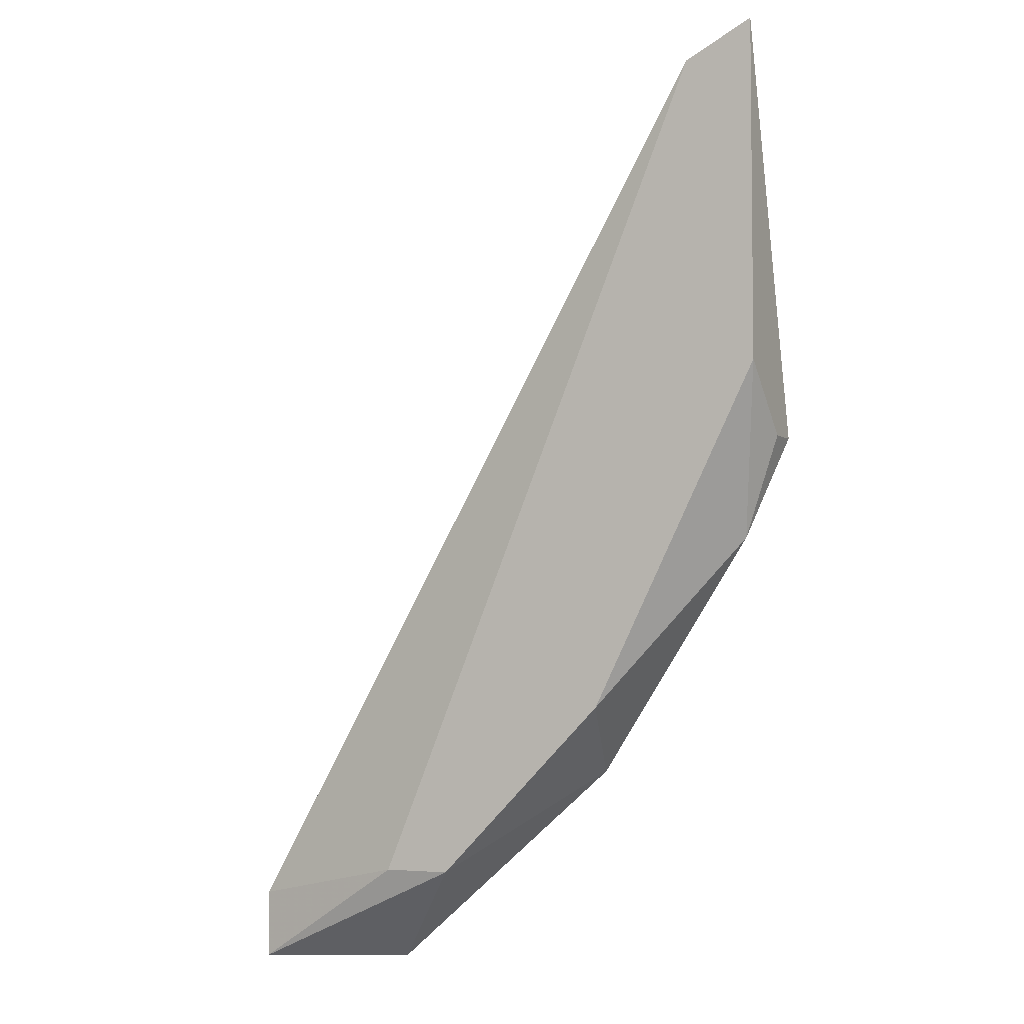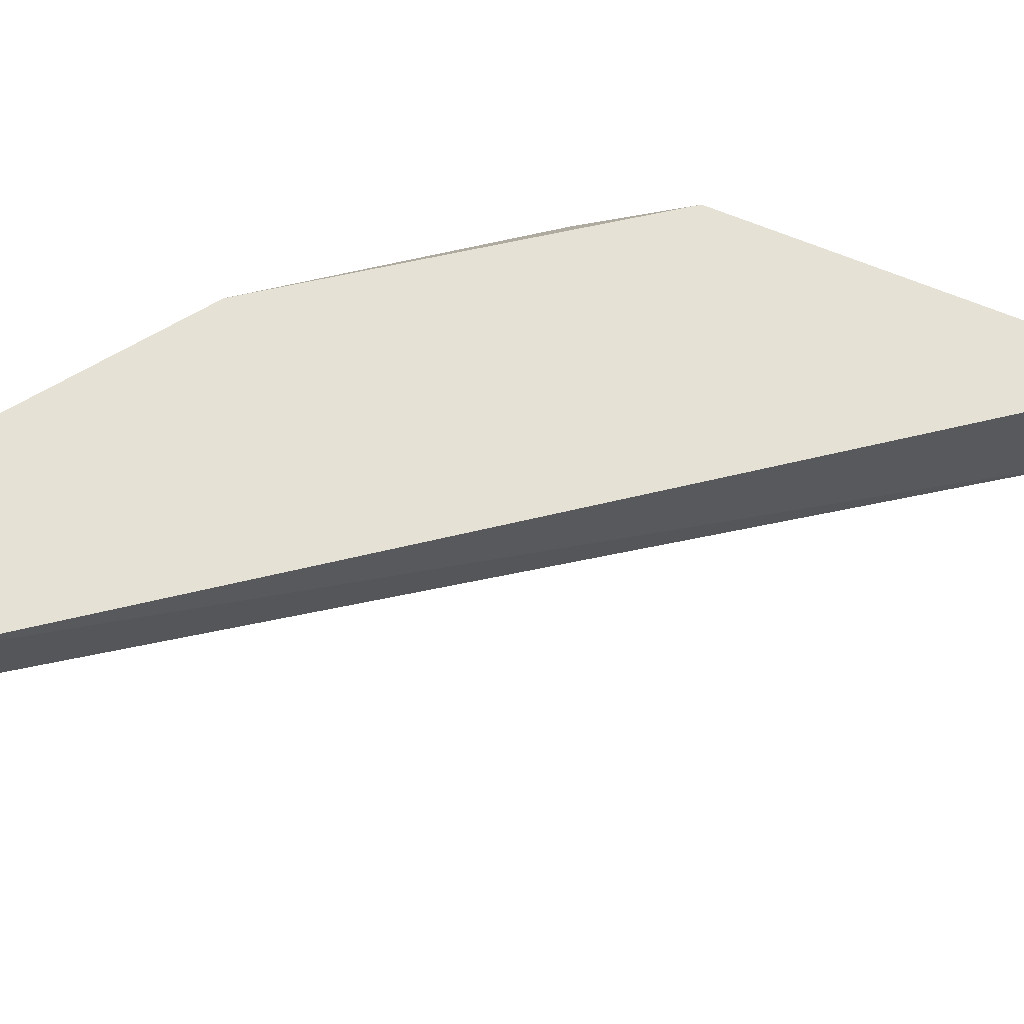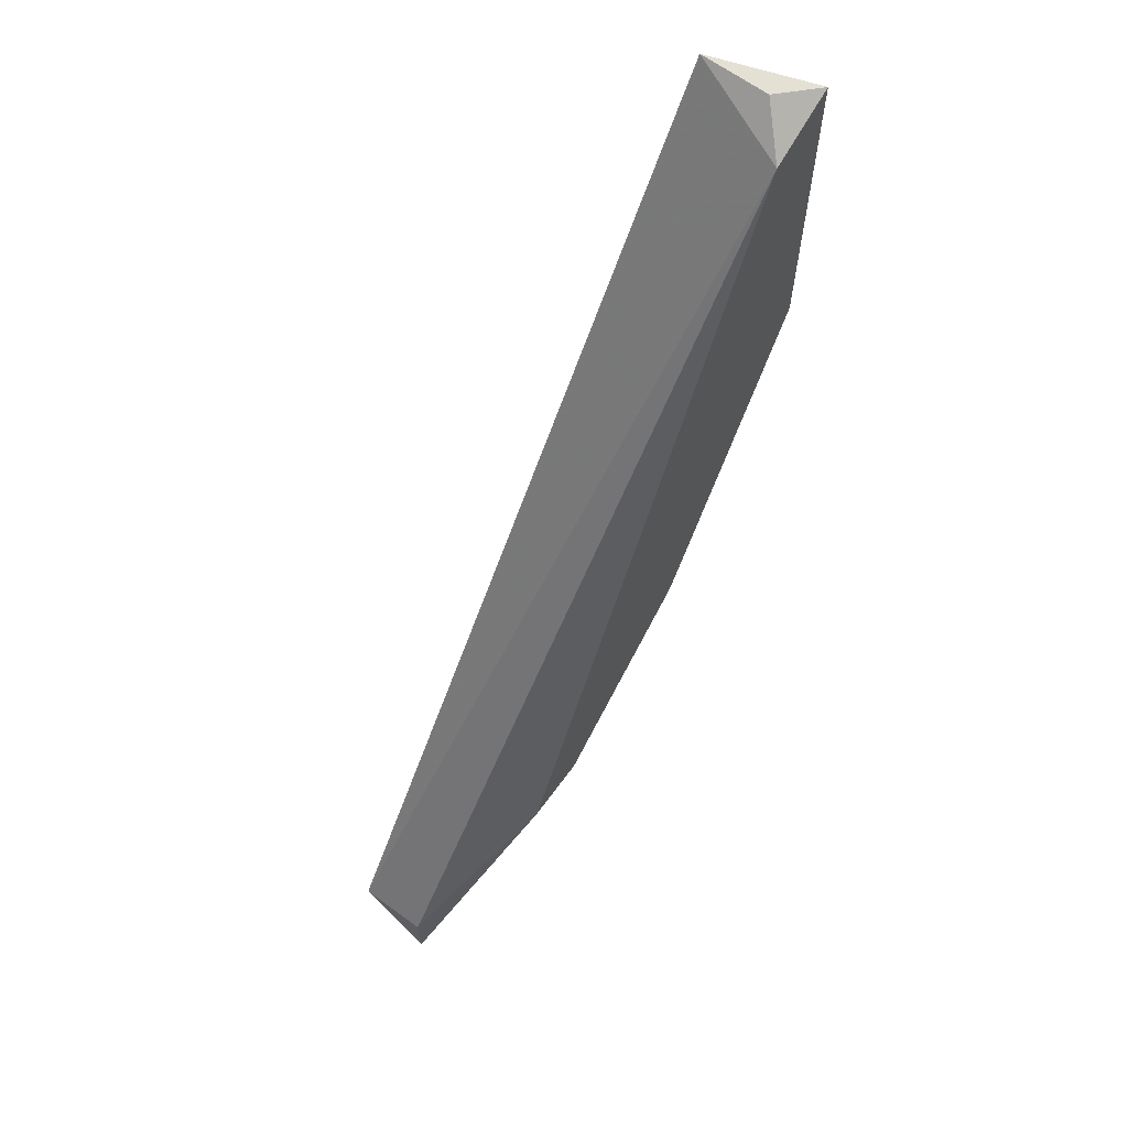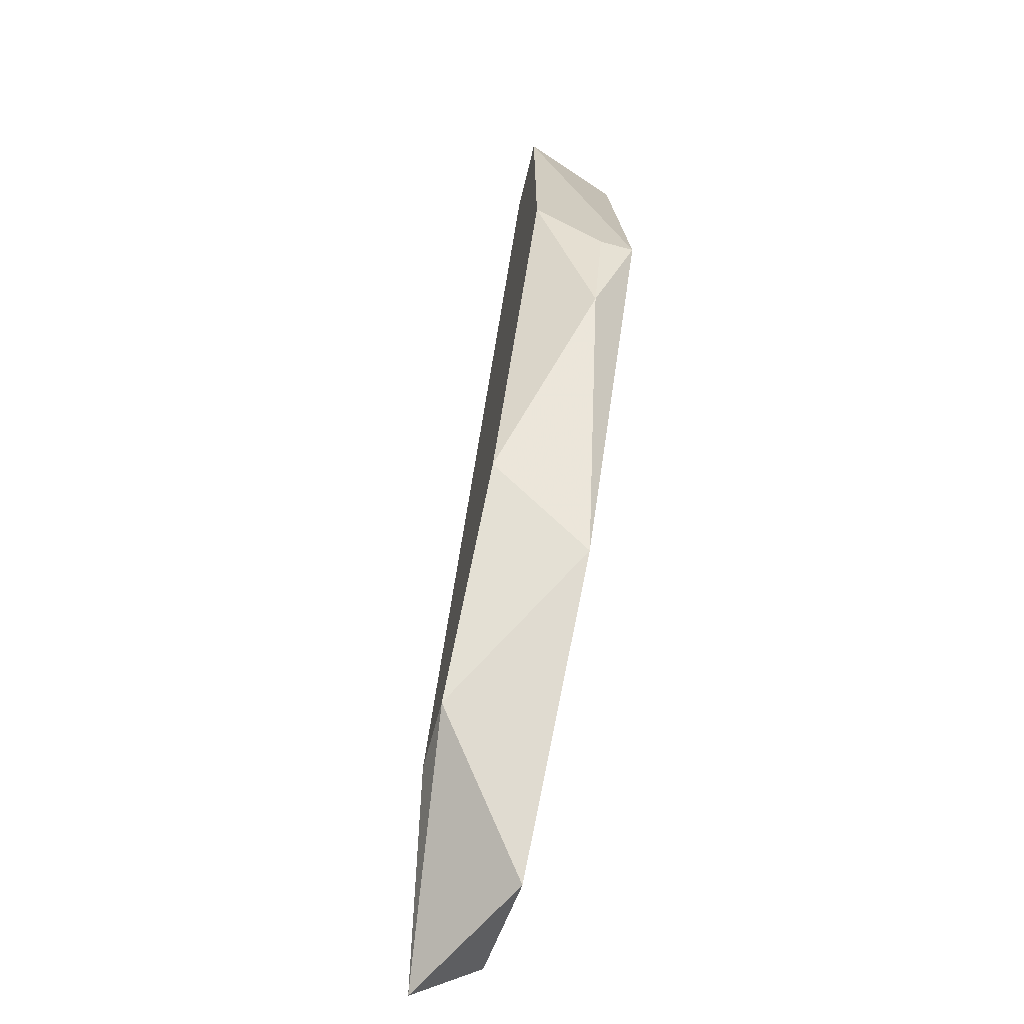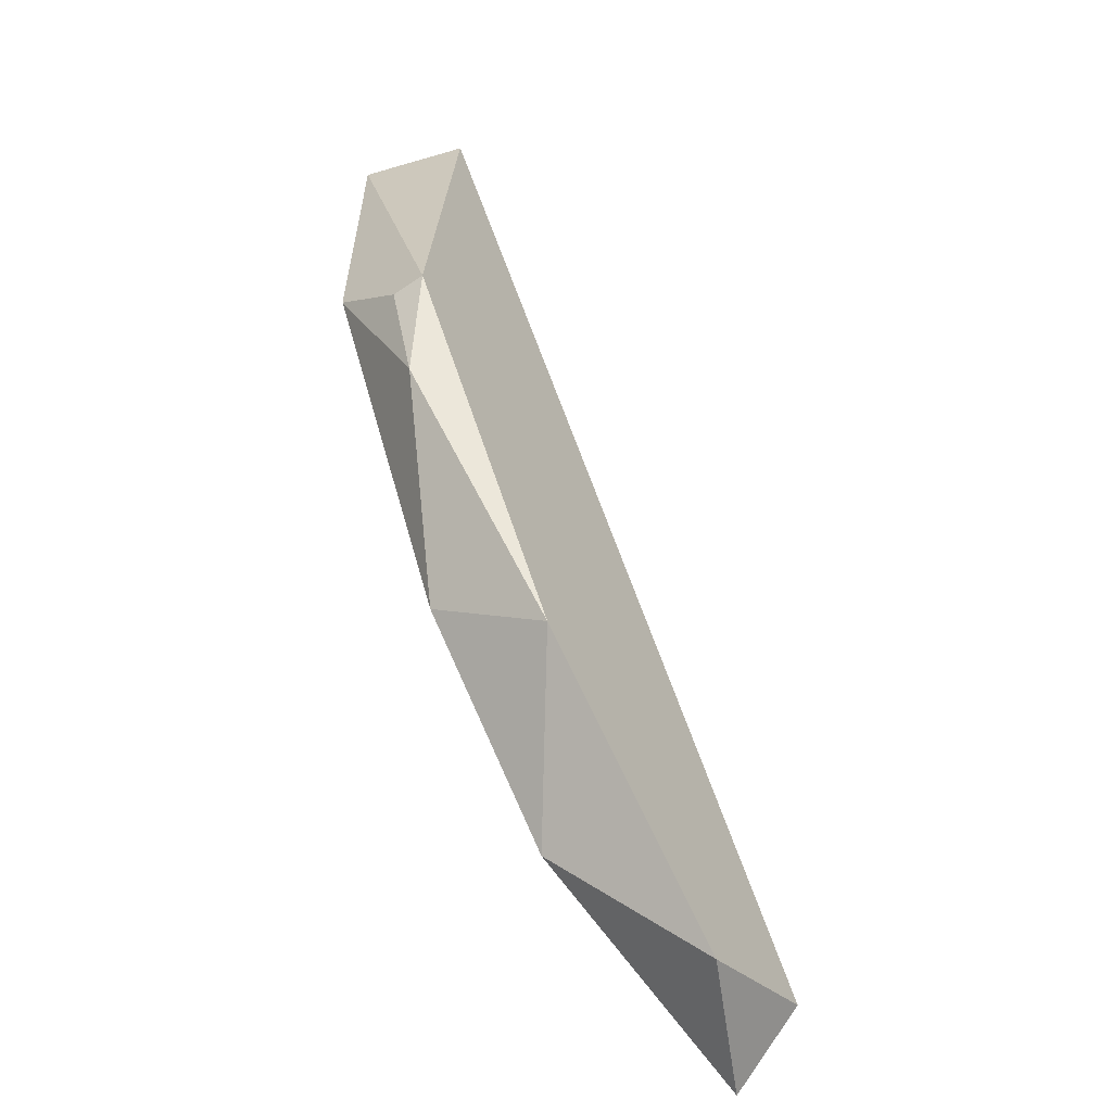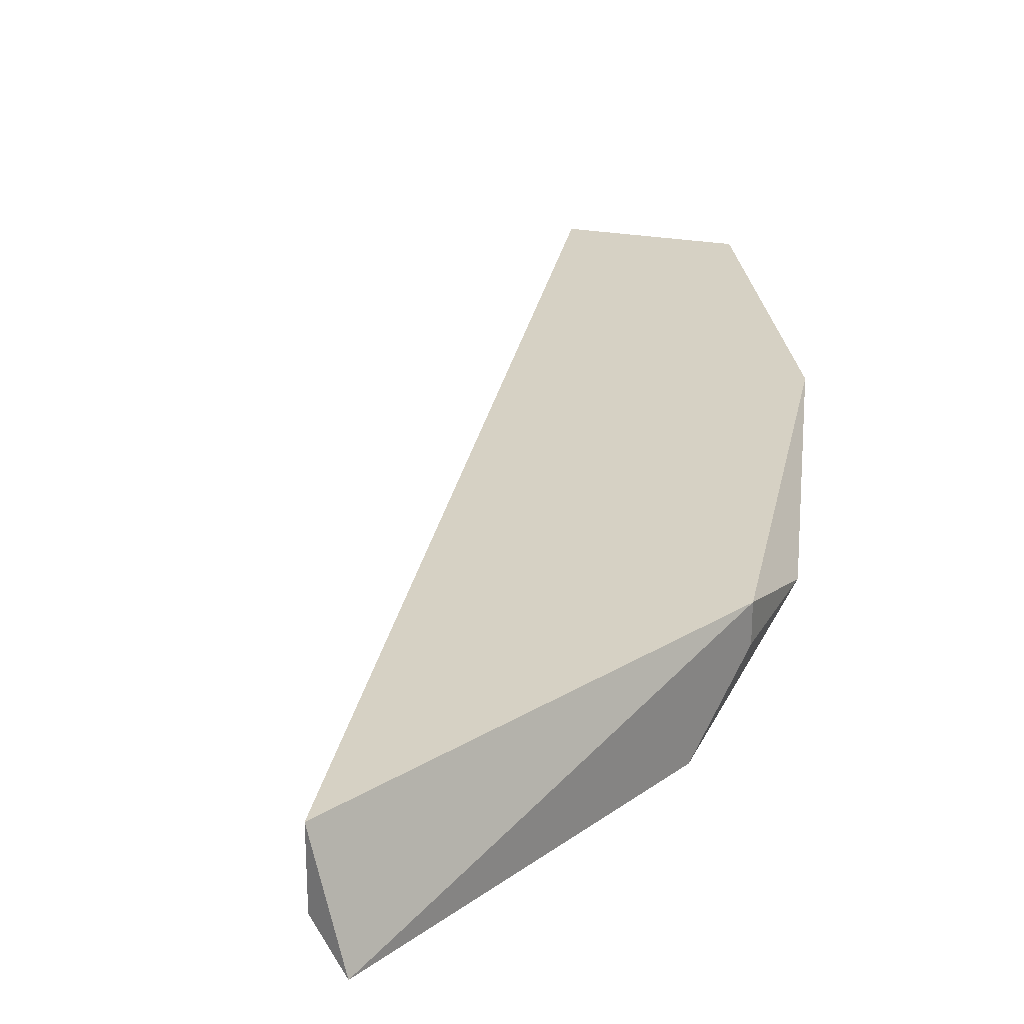
<metadata>
{"format":"obj","ext":"obj","renderer":"f3d","projection":"perspective","resolution":1024,"background":"white","views":[{"elev":-4.5,"azim":-153.3,"up":"+Y"},{"elev":65.0,"azim":108.2,"up":"+Z"},{"elev":65.3,"azim":126.3,"up":"+Y"},{"elev":-68.6,"azim":-105.2,"up":"+Y"},{"elev":-59.1,"azim":-54.8,"up":"+Y"},{"elev":26.7,"azim":-138.2,"up":"+Z"}]}
</metadata>
<code>
v -0.01831 -0.02228 -0.004634
v -0.02116 -0.004273 -0.004634
v -0.01736 -0.02418 -0.00179
v -0.0221 -0.003319 -0.003686
v -0.01073 -0.02987 -0.00179
v -0.006939 -0.02987 -0.003686
v -0.006939 -0.02797 -0.003686
v -0.006939 -0.02797 -0.00179
v -0.01168 -0.02702 -0.004634
v -0.02306 -0.0147 -0.002738
v -0.02306 -0.0147 -0.00179
v -0.02306 -0.0128 -0.004634
v -0.02306 -0.003319 -0.004634
v -0.02211 -0.003319 -0.00179
v -0.02211 -0.01754 -0.002738
v -0.01358 -0.02702 -0.004634
f 1 3 15
f 11 8 14
f 6 8 5
f 8 11 5
f 4 14 2
f 14 8 2
f 10 11 12
f 2 1 12
f 1 2 9
f 5 11 3
f 8 6 7
f 2 8 7
f 6 9 7
f 9 2 7
f 11 14 13
f 14 4 13
f 4 2 13
f 12 11 13
f 2 12 13
f 6 5 16
f 9 6 16
f 1 9 16
f 3 1 16
f 5 3 16
f 11 10 15
f 10 12 15
f 12 1 15
f 3 11 15

</code>
